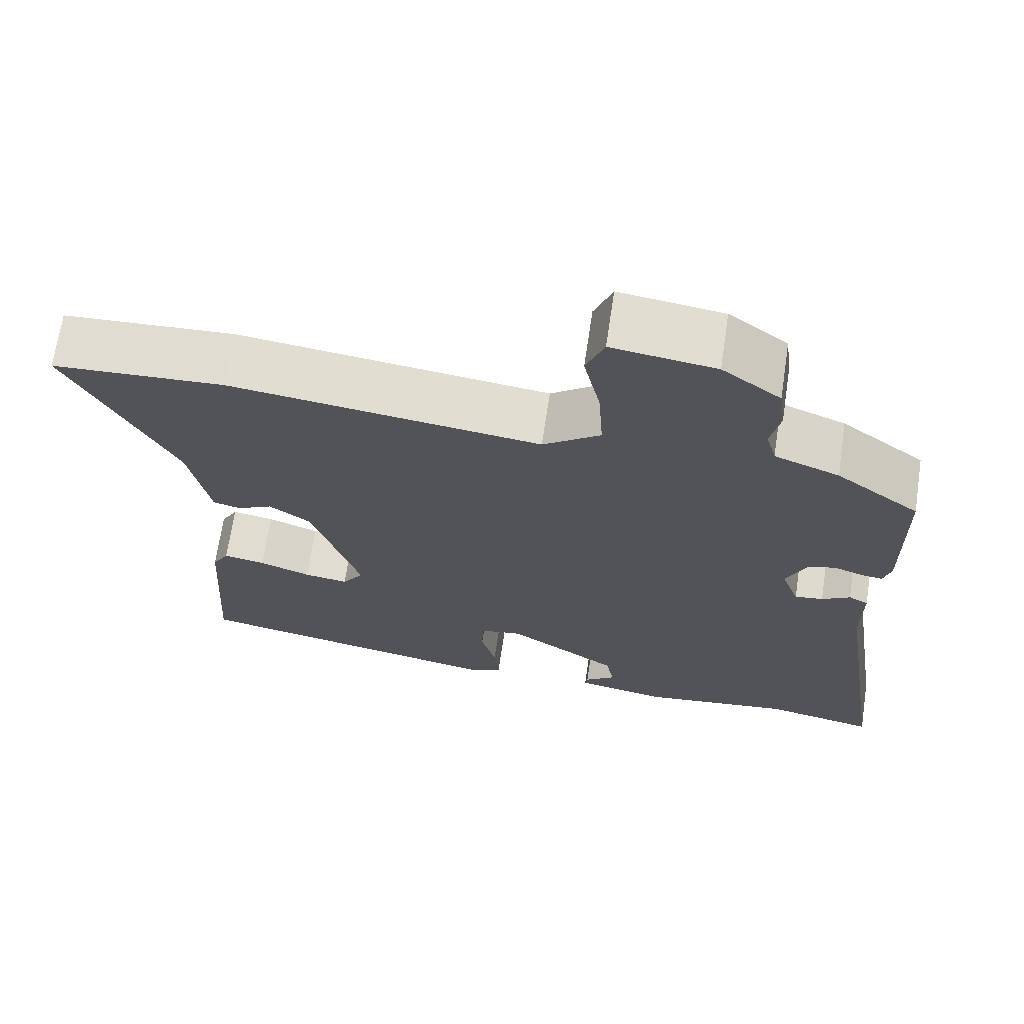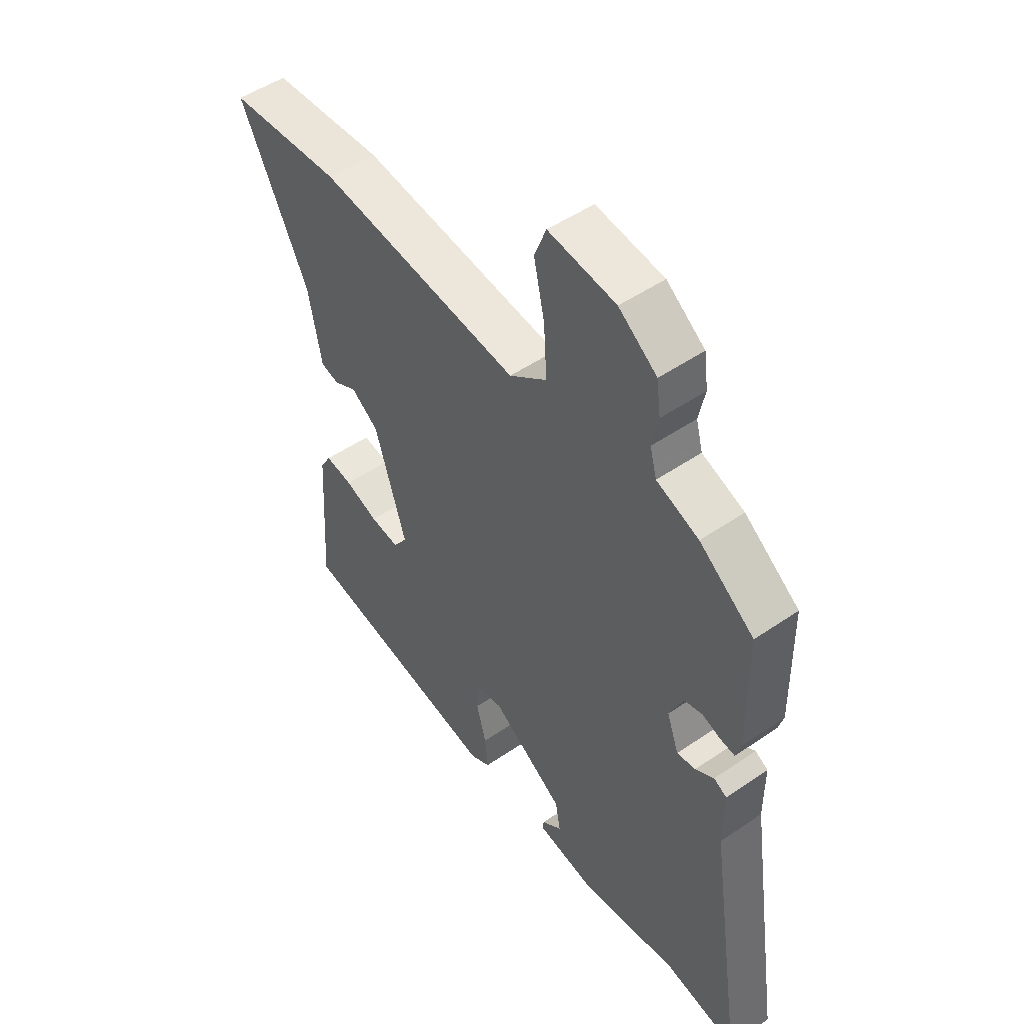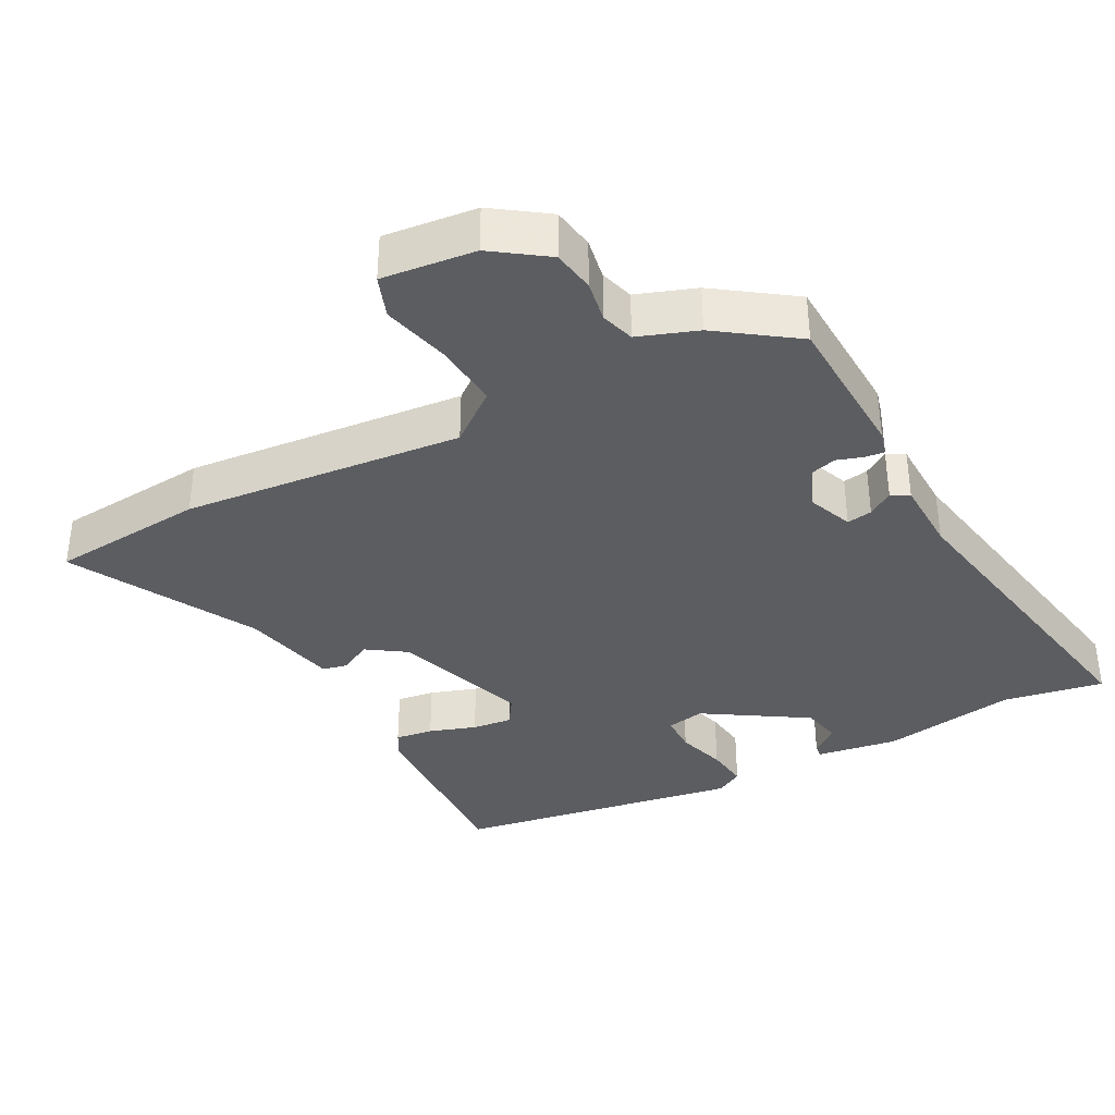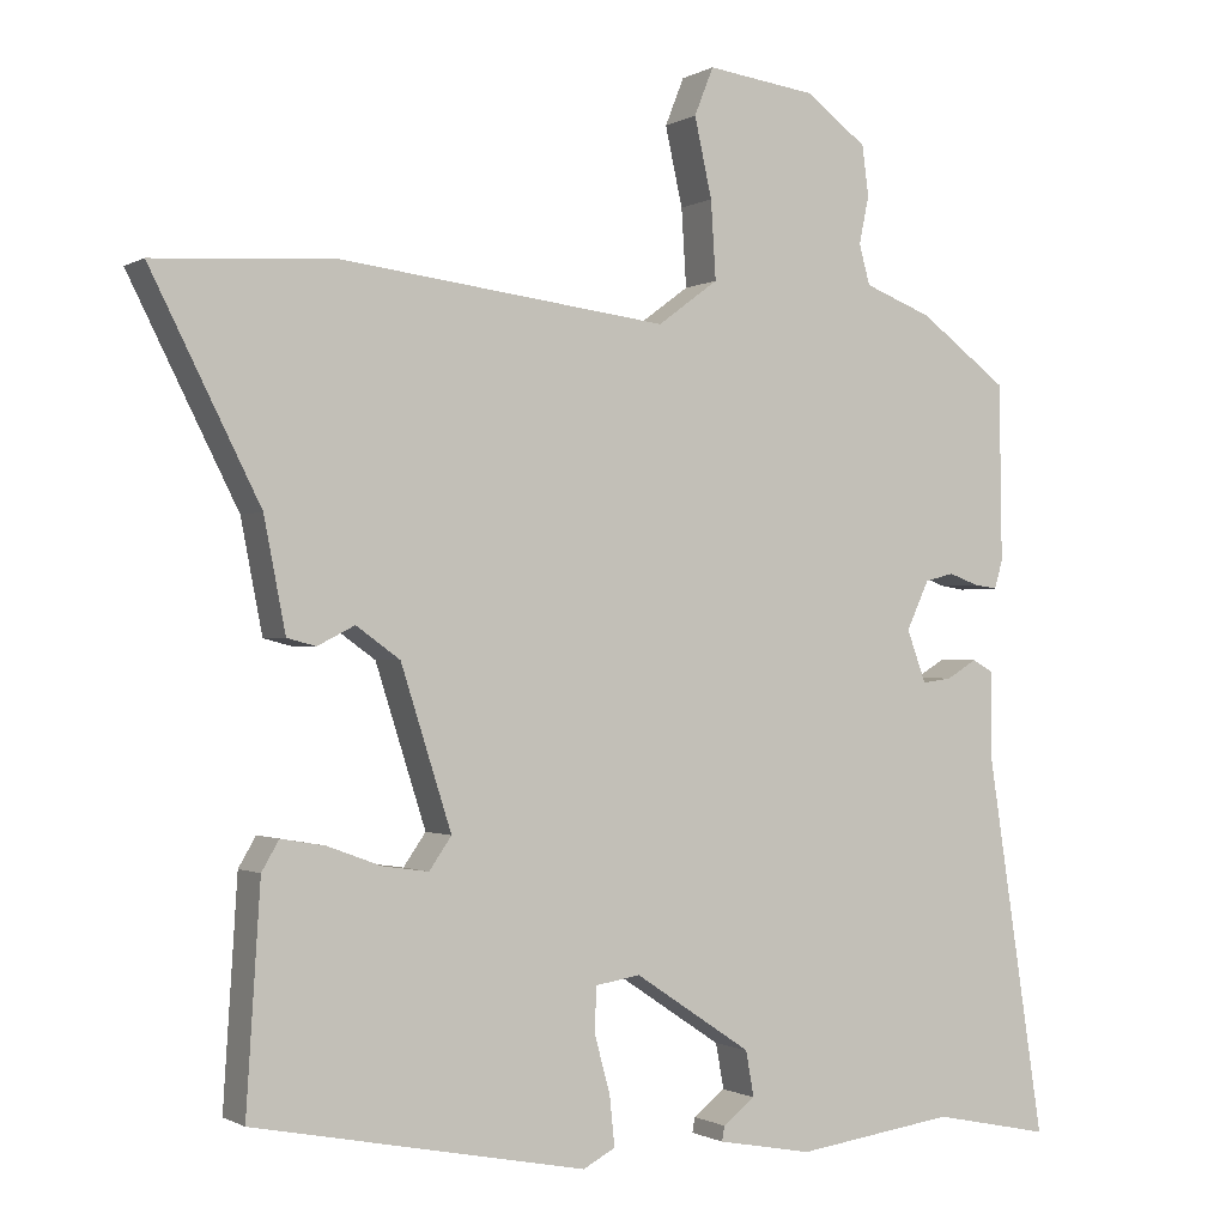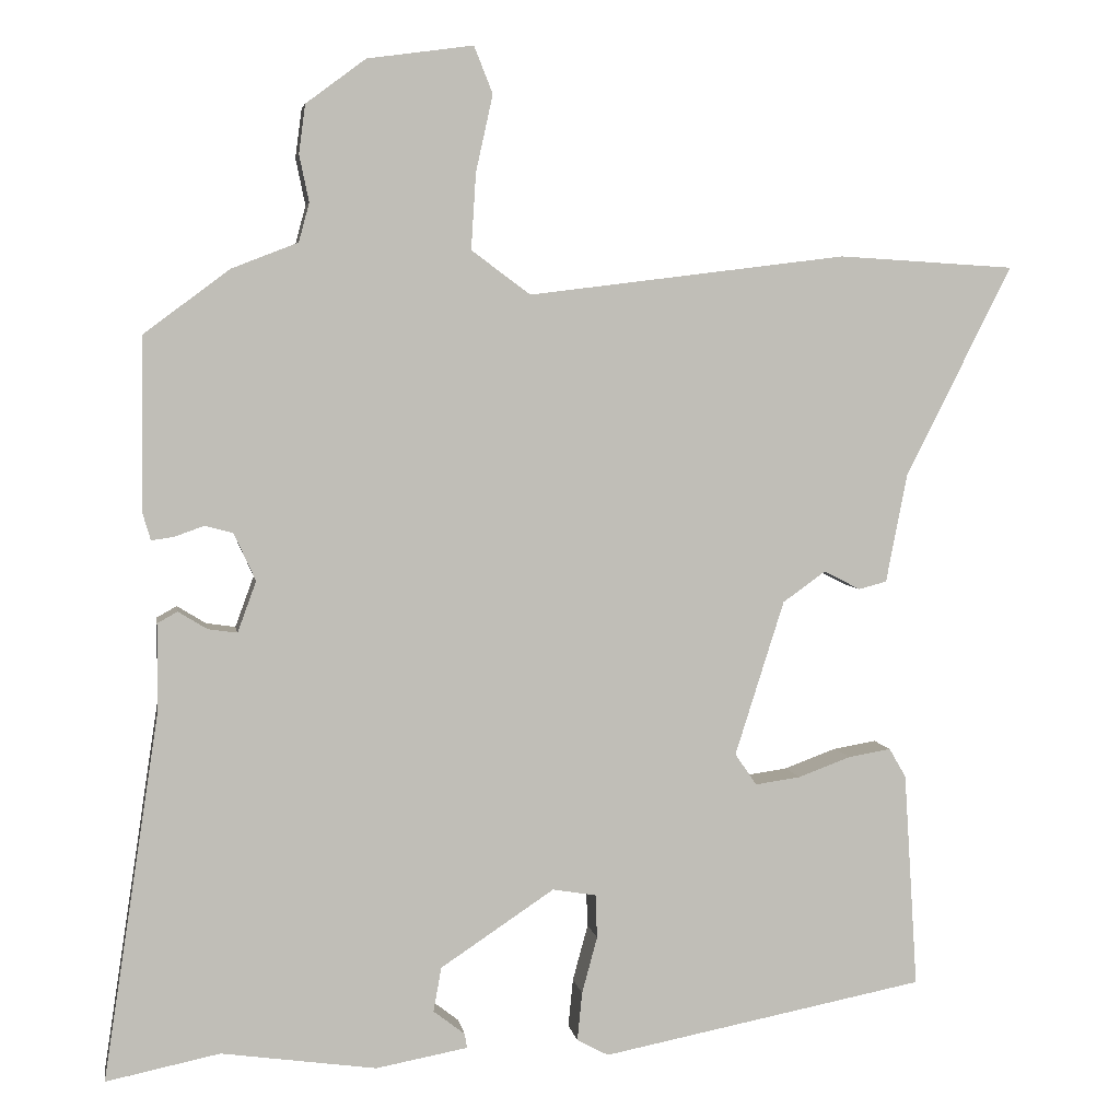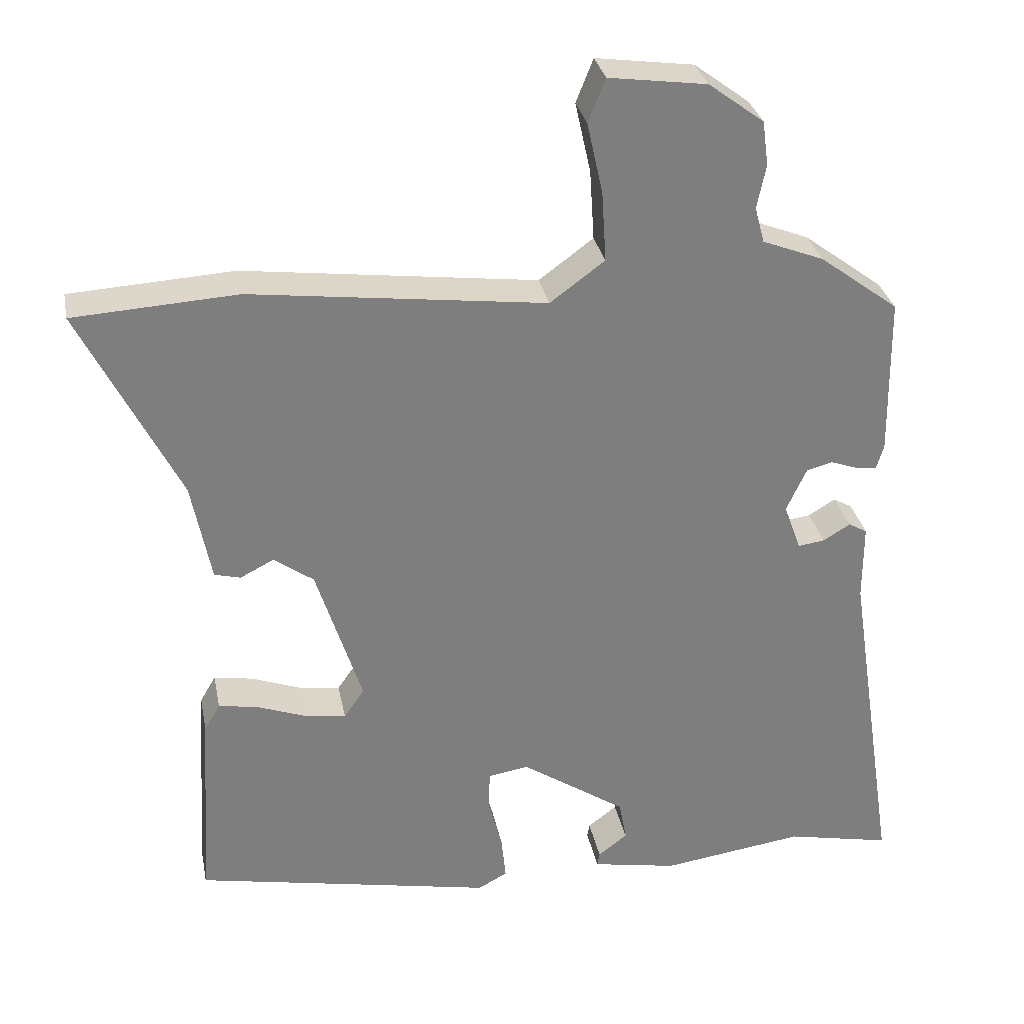
<metadata>
{"format":"obj","ext":"obj","renderer":"f3d","projection":"perspective","resolution":1024,"background":"white","views":[{"elev":68.4,"azim":8.5,"up":"+Z"},{"elev":49.9,"azim":52.9,"up":"+Z"},{"elev":-36.3,"azim":29.5,"up":"+Y"},{"elev":-0.9,"azim":-27.7,"up":"+Z"},{"elev":4.6,"azim":170.8,"up":"+Z"},{"elev":30.9,"azim":-11.0,"up":"+Z"}]}
</metadata>
<code>
v 0.522 0.07 -0.504
v 0.381 0.07 -0.475
v 0.189 0.07 -0.502
v 0.075 0.07 -0.481
v 0.078 0.07 -0.463
v 0.117 0.07 -0.433
v 0.107 0.07 -0.378
v -0.034 0.07 -0.284
v -0.088 0.07 -0.293
v -0.09 0.07 -0.347
v -0.071 0.07 -0.417
v -0.065 0.07 -0.477
v -0.104 0.07 -0.498
v -0.506 0.07 -0.42
v -0.489 0.07 -0.153
v -0.468 0.07 -0.117
v -0.415 0.07 -0.126
v -0.35 0.07 -0.15
v -0.294 0.07 -0.158
v -0.267 0.07 -0.119
v -0.328 0.07 0.073
v -0.381 0.07 0.111
v -0.426 0.07 0.088
v -0.461 0.07 0.097
v -0.487 0.07 0.231
v -0.619 0.07 0.493
v -0.4 0.07 0.506
v -0.006 0.07 0.457
v 0.067 0.07 0.511
v 0.061 0.07 0.605
v 0.04 0.07 0.7
v 0.063 0.07 0.758
v 0.194 0.07 0.74
v 0.268 0.07 0.685
v 0.276 0.07 0.625
v 0.264 0.07 0.567
v 0.277 0.07 0.519
v 0.359 0.07 0.487
v 0.465 0.07 0.408
v 0.468 0.07 0.194
v 0.458 0.07 0.16
v 0.43 0.07 0.164
v 0.394 0.07 0.177
v 0.359 0.07 0.168
v 0.332 0.07 0.109
v 0.355 0.07 0.046
v 0.391 0.07 0.051
v 0.427 0.07 0.073
v 0.452 0.07 0.059
v 0.452 0.07 -0.045
v 0.522 0 -0.504
v 0.381 0 -0.475
v 0.189 0 -0.502
v 0.075 0 -0.481
v 0.078 0 -0.463
v 0.117 0 -0.433
v 0.107 0 -0.378
v -0.034 0 -0.284
v -0.088 0 -0.293
v -0.09 0 -0.347
v -0.071 0 -0.417
v -0.065 0 -0.477
v -0.104 0 -0.498
v -0.506 0 -0.42
v -0.489 0 -0.153
v -0.468 0 -0.117
v -0.415 0 -0.126
v -0.35 0 -0.15
v -0.294 0 -0.158
v -0.267 0 -0.119
v -0.328 0 0.073
v -0.381 0 0.111
v -0.426 0 0.088
v -0.461 0 0.097
v -0.487 0 0.231
v -0.619 0 0.493
v -0.4 0 0.506
v -0.006 0 0.457
v 0.067 0 0.511
v 0.061 0 0.605
v 0.04 0 0.7
v 0.063 0 0.758
v 0.194 0 0.74
v 0.268 0 0.685
v 0.276 0 0.625
v 0.264 0 0.567
v 0.277 0 0.519
v 0.359 0 0.487
v 0.465 0 0.408
v 0.468 0 0.194
v 0.458 0 0.16
v 0.43 0 0.164
v 0.394 0 0.177
v 0.359 0 0.168
v 0.332 0 0.109
v 0.355 0 0.046
v 0.391 0 0.051
v 0.427 0 0.073
v 0.452 0 0.059
v 0.452 0 -0.045
f 47 48 49 50
f 46 47 50 1
f 45 46 1 2
f 40 41 42 43
f 38 39 40 43
f 37 38 43 44
f 36 37 44 45
f 34 35 36
f 33 34 36
f 30 31 32 33
f 29 30 33 36
f 28 29 36 45
f 25 26 27 28
f 22 23 24 25
f 21 22 25 28
f 20 21 28 45
f 15 16 17 18
f 15 18 19
f 14 15 19
f 13 14 19
f 10 11 12 13
f 9 10 13 19
f 8 9 19 20
f 3 4 5 6
f 3 6 7
f 2 3 7
f 8 20 45
f 2 7 8 45
f 100 99 98 97
f 51 100 97 96
f 52 51 96 95
f 93 92 91 90
f 93 90 89 88
f 94 93 88 87
f 95 94 87 86
f 86 85 84
f 86 84 83
f 83 82 81 80
f 86 83 80 79
f 95 86 79 78
f 78 77 76 75
f 75 74 73 72
f 78 75 72 71
f 95 78 71 70
f 68 67 66 65
f 69 68 65
f 69 65 64
f 69 64 63
f 63 62 61 60
f 69 63 60 59
f 70 69 59 58
f 56 55 54 53
f 57 56 53
f 57 53 52
f 95 70 58
f 95 58 57 52
f 1 51 52 2
f 2 52 53 3
f 3 53 54 4
f 4 54 55 5
f 5 55 56 6
f 6 56 57 7
f 7 57 58 8
f 8 58 59 9
f 9 59 60 10
f 10 60 61 11
f 11 61 62 12
f 12 62 63 13
f 13 63 64 14
f 14 64 65 15
f 15 65 66 16
f 16 66 67 17
f 17 67 68 18
f 18 68 69 19
f 19 69 70 20
f 20 70 71 21
f 21 71 72 22
f 22 72 73 23
f 23 73 74 24
f 24 74 75 25
f 25 75 76 26
f 26 76 77 27
f 27 77 78 28
f 28 78 79 29
f 29 79 80 30
f 30 80 81 31
f 31 81 82 32
f 32 82 83 33
f 33 83 84 34
f 34 84 85 35
f 35 85 86 36
f 36 86 87 37
f 37 87 88 38
f 38 88 89 39
f 39 89 90 40
f 40 90 91 41
f 41 91 92 42
f 42 92 93 43
f 43 93 94 44
f 44 94 95 45
f 45 95 96 46
f 46 96 97 47
f 47 97 98 48
f 48 98 99 49
f 49 99 100 50
f 50 100 51 1

</code>
